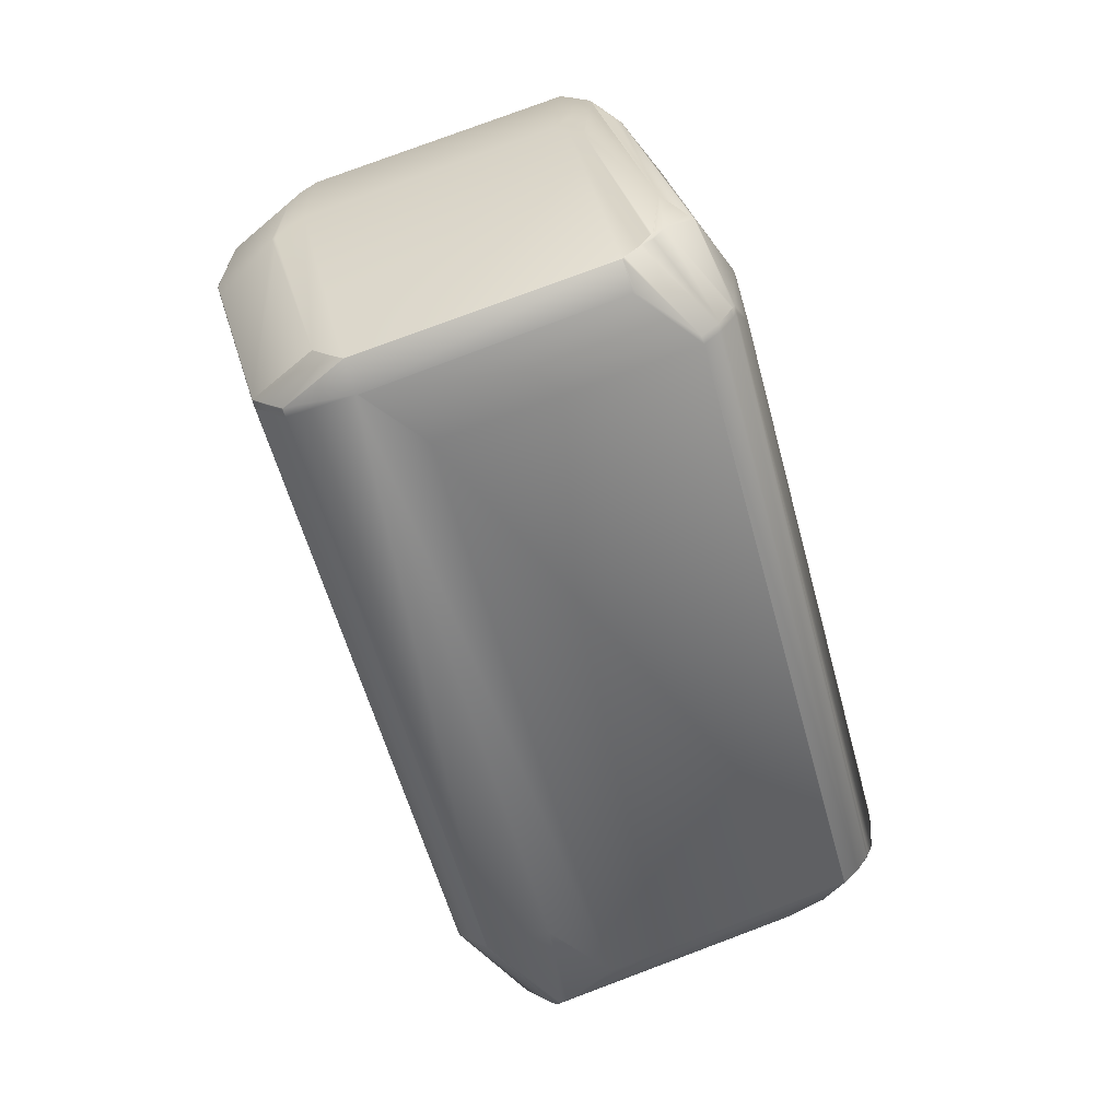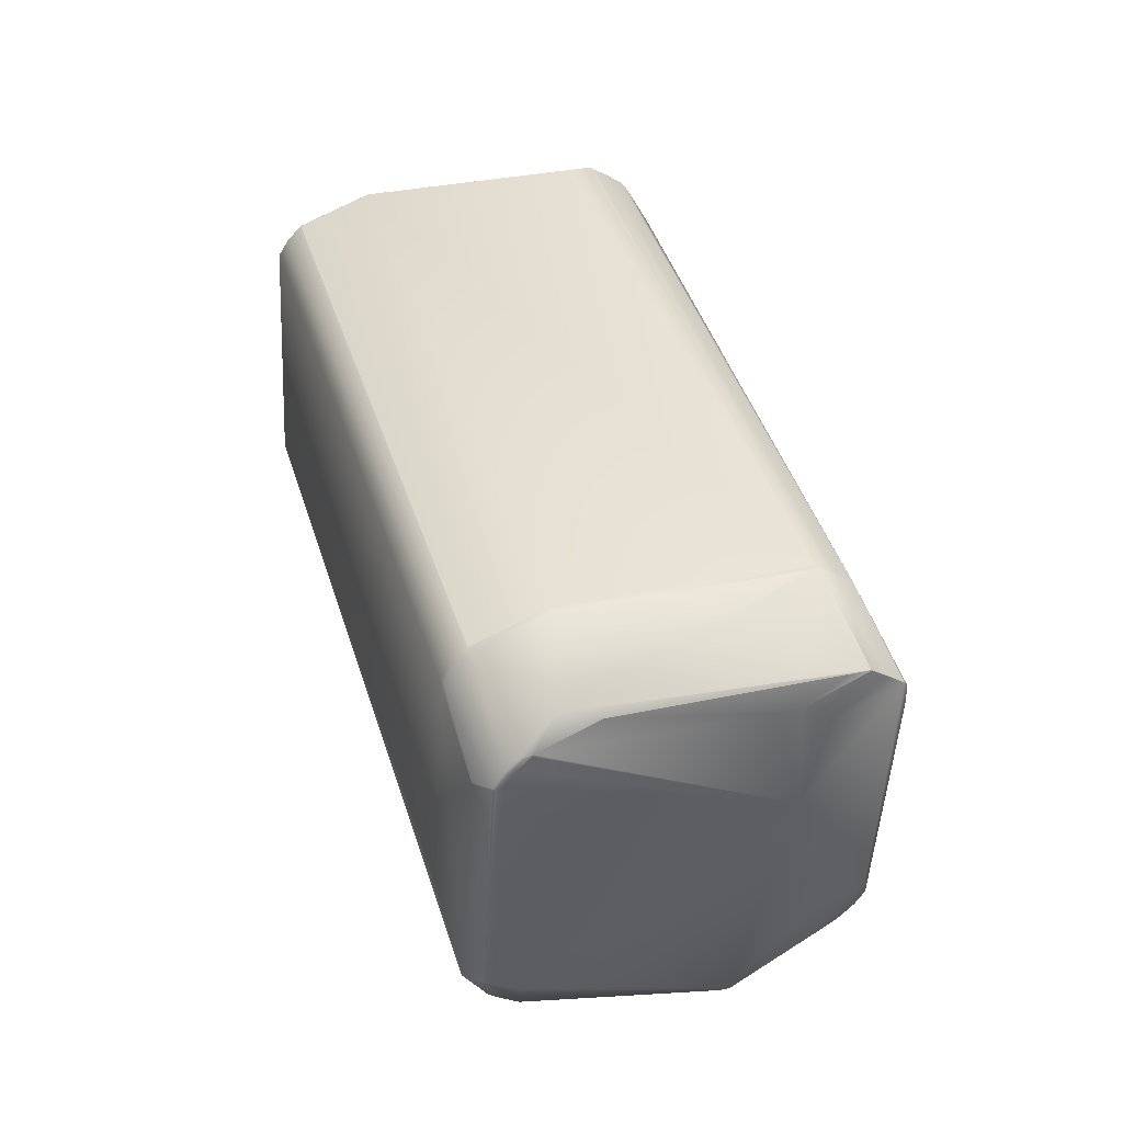
<metadata>
{"format":"obj","ext":"obj","renderer":"f3d","projection":"perspective","resolution":1024,"background":"white","views":[{"elev":48.9,"azim":5.3,"up":"+Z"},{"elev":-58.9,"azim":-69.9,"up":"+Z"}]}
</metadata>
<code>
v 0.7583 0.7706 0.8659
v 0.7585 0.7702 0.8666
v 0.7583 0.7693 0.8634
v 0.758 0.7698 0.8628
v 0.7292 0.8468 0.8573
v 0.7596 0.7662 0.8676
v 0.7594 0.7653 0.8644
v 0.7324 0.8382 0.8601
v 0.7647 0.7489 0.8895
v 0.7664 0.7412 0.8872
v 0.6902 0.7967 1.156
v 0.6857 0.7817 1.173
v 0.7658 0.722 0.8968
v 0.6846 0.7831 1.176
v 0.6844 0.8105 1.165
v 0.6832 0.812 1.168
v 0.7591 0.7658 0.8638
v 0.7036 0.8399 0.8318
v 0.7251 0.8495 0.8512
v 0.7262 0.8488 0.8524
v 0.7269 0.8484 0.8531
v 0.7277 0.8479 0.8543
v 0.728 0.8478 0.8546
v 0.7288 0.8473 0.856
v 0.7038 0.8407 0.8319
v 0.7043 0.8416 0.8322
v 0.7288 0.8472 0.8562
v 0.6628 0.706 0.847
v 0.7026 0.8379 0.8319
v 0.7551 0.7423 0.8707
v 0.7386 0.7101 0.8725
v 0.7573 0.7223 0.8832
v 0.7565 0.7189 0.8838
v 0.7341 0.7327 0.8638
v 0.7288 0.7261 0.8637
v 0.7349 0.7334 0.8639
v 0.7346 0.7021 0.8731
v 0.7287 0.695 0.873
v 0.6255 0.6811 0.8434
v 0.6191 0.6854 0.8407
v 0.6126 0.6902 0.8377
v 0.6097 0.698 0.8352
v 0.5764 0.7872 0.8063
v 0.5772 0.7881 0.8063
v 0.6961 0.8427 0.8289
v 0.6896 0.847 0.8261
v 0.5863 0.8021 0.8059
v 0.5809 0.7955 0.8057
v 0.6251 0.6508 0.8527
v 0.7557 0.7166 0.884
v 0.7548 0.7141 0.8842
v 0.7539 0.7125 0.8842
v 0.7638 0.7157 0.8972
v 0.5863 0.8162 0.8148
v 0.5869 0.8165 0.8148
v 0.5857 0.8074 0.8059
v 0.5539 0.8156 0.8363
v 0.5528 0.8172 0.8389
v 0.6332 0.8953 1.17
v 0.6666 0.8061 1.199
v 0.6478 0.91 1.136
v 0.6303 0.903 1.168
v 0.63 0.9027 1.168
v 0.6329 0.8949 1.171
v 0.6662 0.8057 1.2
v 0.6509 0.9014 1.139
v 0.6154 0.9187 1.166
v 0.6154 0.9182 1.167
v 0.6458 0.7637 1.197
v 0.6447 0.7633 1.197
v 0.6735 0.7618 1.174
v 0.6723 0.7634 1.177
v 0.64 0.7715 1.207
v 0.6399 0.7715 1.207
v 0.5426 0.7185 1.177
v 0.5415 0.7182 1.177
v 0.5699 0.7176 1.154
v 0.61 0.9212 1.112
v 0.6901 0.8616 0.835
v 0.5761 0.9231 1.136
v 0.6011 0.9291 1.155
v 0.631 0.9197 1.124
v 0.7122 0.8585 0.8455
v 0.6901 0.8514 0.8259
v 0.7111 0.8599 0.8479
v 0.6564 0.8614 0.8593
v 0.6899 0.8515 0.826
v 0.6898 0.8516 0.8261
v 0.5861 0.8075 0.8057
v 0.5859 0.8074 0.8058
v 0.6017 0.6772 0.8436
v 0.5988 0.6849 0.8411
v 0.6102 0.6609 0.8464
v 0.5783 0.669 0.8772
v 0.5655 0.7741 0.8122
v 0.5751 0.7588 0.814
v 0.5763 0.7917 0.806
v 0.5441 0.8005 0.8368
v 0.5758 0.7922 0.8064
v 0.5752 0.6776 0.8744
v 0.5429 0.767 0.8449
v 0.6105 0.6608 0.8462
v 0.6104 0.6608 0.8463
v 0.6073 0.6694 0.8434
v 0.6631 0.8082 1.2
v 0.6508 0.8202 1.199
v 0.6547 0.7926 1.206
v 0.6269 0.9052 1.168
v 0.6185 0.9095 1.17
v 0.684 0.7818 1.176
v 0.6397 0.7715 1.207
v 0.6216 0.6587 0.9005
v 0.6499 0.6558 0.8775
v 0.52 0.7199 1.164
v 0.5927 0.6591 0.884
v 0.5189 0.7213 1.167
v 0.5361 0.7274 1.187
v 0.6301 0.6507 0.8576
v 0.6498 0.6558 0.8774
v 0.6273 0.6505 0.8551
v 0.7502 0.7052 0.8847
v 0.7598 0.7077 0.8979
v 0.745 0.6988 0.8845
v 0.7592 0.7071 0.8976
v 0.7593 0.707 0.8978
v 0.6417 0.6537 0.8643
v 0.7303 0.6949 0.8747
v 0.73 0.6949 0.8744
v 0.7297 0.6949 0.8741
v 0.7534 0.6999 0.8977
v 0.651 0.7853 1.206
v 0.6791 0.772 1.177
v 0.6836 0.781 1.176
v 0.6511 0.7887 1.207
v 0.6509 0.7884 1.207
v 0.6503 0.7874 1.207
v 0.6463 0.7794 1.208
v 0.6787 0.7712 1.177
v 0.6851 0.7804 1.174
v 0.764 0.7163 0.8975
v 0.7644 0.7174 0.8974
v 0.7643 0.717 0.8974
v 0.7642 0.7167 0.8974
v 0.6015 0.9291 1.155
v 0.6334 0.9199 1.129
v 0.6016 0.929 1.157
v 0.6014 0.9289 1.158
v 0.5761 0.9232 1.136
v 0.7186 0.8543 0.8483
v 0.6972 0.8467 0.829
v 0.7176 0.8556 0.8507
v 0.7186 0.855 0.8519
v 0.7197 0.8536 0.8494
v 0.7201 0.8543 0.8545
v 0.7133 0.8587 0.8515
v 0.5127 0.7207 1.16
v 0.5115 0.7222 1.163
v 0.6268 0.6504 0.8544
v 0.6181 0.6554 0.8496
v 0.611 0.6606 0.8464
v 0.6108 0.6606 0.8463
v 0.6106 0.6607 0.8463
v 0.6075 0.6693 0.8434
v 0.5752 0.7587 0.814
v 0.5808 0.7981 0.8054
v 0.5769 0.7903 0.806
v 0.5768 0.7906 0.8059
v 0.5767 0.7908 0.8059
v 0.6842 0.7782 1.174
v 0.7636 0.7153 0.8976
v 0.683 0.7797 1.176
v 0.6017 0.929 1.156
v 0.6016 0.929 1.157
v 0.7251 0.8502 0.8548
v 0.727 0.8493 0.8576
v 0.7281 0.8478 0.855
v 0.6967 0.8449 0.8287
v 0.6899 0.8494 0.8258
v 0.5864 0.8049 0.8055
v 0.6016 0.9289 1.158
v 0.6269 0.6504 0.8547
v 0.6014 0.9288 1.159
v 0.6014 0.9286 1.159
v 0.6337 0.9197 1.13
v 0.7283 0.8476 0.8553
v 0.6265 0.6504 0.8541
v 0.6156 0.8866 1.175
v 0.6154 0.8863 1.175
v 0.6154 0.9182 1.167
v 0.6803 0.7705 1.174
v 0.7596 0.7073 0.8982
v 0.6798 0.7697 1.174
v 0.7276 0.8488 0.8586
v 0.6404 0.9153 1.132
v 0.6407 0.9151 1.133
v 0.7294 0.6949 0.8738
v 0.7288 0.6949 0.8732
v 0.6968 0.8458 0.8287
v 0.6899 0.8503 0.8257
v 0.5864 0.8053 0.8055
v 0.5864 0.806 0.8054
v 0.5807 0.7984 0.8054
v 0.615 0.8858 1.175
v 0.6504 0.7878 1.207
v 0.6085 0.8913 1.172
v 0.6017 0.8958 1.169
v 0.608 0.8908 1.172
v 0.6011 0.8954 1.169
v 0.6082 0.9234 1.164
v 0.6012 0.9281 1.16
v 0.6014 0.9287 1.159
v 0.6262 0.6505 0.8539
v 0.6258 0.6505 0.8535
v 0.5806 0.7987 0.8053
v 0.5807 0.799 0.8053
v 0.6506 0.788 1.207
v 0.6503 0.7876 1.207
v 0.764 0.7161 0.8974
v 0.7639 0.7158 0.8973
v 0.6014 0.9286 1.159
v 0.6012 0.9283 1.16
v 0.6256 0.6505 0.8533
v 0.5805 0.7992 0.8053
v 0.5766 0.7914 0.8059
v 0.5765 0.7915 0.8059
v 0.5863 0.8063 0.8054
v 0.6898 0.8506 0.8257
v 0.6083 0.9241 1.162
v 0.6083 0.924 1.163
v 0.7281 0.8483 0.8599
v 0.6081 0.8903 1.172
v 0.6455 0.7789 1.207
v 0.6495 0.7869 1.207
v 0.6397 0.7718 1.207
v 0.4976 0.851 1.148
v 0.5361 0.7276 1.187
v 0.4976 0.8839 1.14
v 0.4919 0.844 1.148
v 0.522 0.7374 1.181
v 0.5291 0.7323 1.184
v 0.4917 0.8768 1.14
v 0.4879 0.8362 1.149
v 0.4877 0.8688 1.141
v 0.4896 0.8268 1.151
v 0.4865 0.8353 1.149
v 0.6793 0.7689 1.174
v 0.6781 0.7705 1.177
v 0.5862 0.8065 0.8054
v 0.6898 0.8508 0.8258
v 0.5804 0.7995 0.8053
v 0.6254 0.6506 0.8531
v 0.6153 0.9189 1.166
v 0.6154 0.9188 1.166
v 0.6084 0.9239 1.163
v 0.6014 0.9285 1.16
v 0.5865 0.8072 0.8056
v 0.5861 0.8067 0.8055
v 0.5803 0.7996 0.8054
v 0.6252 0.6506 0.853
v 0.5926 0.6591 0.8838
v 0.6084 0.9238 1.163
v 0.6014 0.9284 1.16
v 0.6464 0.7796 1.208
v 0.6461 0.7793 1.208
v 0.5861 0.8069 0.8055
v 0.5798 0.8003 0.8058
v 0.5803 0.7998 0.8054
v 0.6249 0.6508 0.8526
v 0.5924 0.6592 0.8835
v 0.6246 0.6509 0.8526
v 0.6248 0.6509 0.8526
v 0.6153 0.9183 1.167
v 0.6082 0.9235 1.163
v 0.6011 0.9282 1.16
v 0.6011 0.9281 1.16
v 0.6405 0.7724 1.207
v 0.6403 0.7722 1.207
v 0.7595 0.7072 0.898
v 0.7594 0.7071 0.8979
v 0.5429 0.8017 0.8397
v 0.4626 0.8637 1.115
v 0.5429 0.8021 0.8395
v 0.5417 0.7686 0.8476
v 0.4614 0.8303 1.124
v 0.5864 0.8073 0.8056
v 0.5863 0.8074 0.8057
v 0.5122 0.721 1.159
v 0.5122 0.7209 1.159
v 0.511 0.7225 1.162
v 0.5361 0.7274 1.187
v 0.5112 0.7225 1.163
v 0.5111 0.7225 1.162
v 0.4975 0.884 1.14
v 0.4725 0.8791 1.115
v 0.6397 0.7717 1.207
v 0.6397 0.7716 1.207
v 0.5481 0.8085 0.8362
v 0.5469 0.8101 0.8388
v 0.4725 0.879 1.115
v 0.4666 0.8719 1.115
v 0.4626 0.8638 1.116
v 0.4626 0.8639 1.116
v 0.69 0.8514 0.826
v 0.6179 0.6555 0.8495
v 0.4975 0.884 1.14
v 0.4917 0.8769 1.14
v 0.4917 0.8769 1.14
v 0.4724 0.879 1.116
v 0.4725 0.8789 1.116
v 0.4666 0.8717 1.116
v 0.4876 0.8689 1.14
v 0.4877 0.8688 1.141
v 0.4625 0.8637 1.116
v 0.6521 0.8999 1.136
v 0.649 0.9084 1.133
v 0.5361 0.7275 1.187
v 0.529 0.7321 1.184
v 0.497 0.7323 1.156
v 0.5219 0.7372 1.181
v 0.4626 0.8636 1.116
v 0.4647 0.8217 1.127
v 0.4616 0.8304 1.124
v 0.7537 0.7002 0.8981
v 0.7535 0.6999 0.8978
v 0.7536 0.7001 0.8979
v 0.4625 0.8637 1.116
v 0.5052 0.7255 1.156
v 0.5854 0.6639 0.8805
v 0.5051 0.7256 1.156
v 0.5924 0.6592 0.8836
v 0.4981 0.7307 1.153
v 0.5783 0.669 0.8773
v 0.498 0.7308 1.153
v 0.6177 0.6555 0.8495
v 0.4666 0.8719 1.115
v 0.4626 0.8639 1.116
v 0.5854 0.6639 0.8804
v 0.6176 0.6556 0.8495
v 0.5039 0.7272 1.159
v 0.504 0.7271 1.159
v 0.4968 0.7323 1.156
v 0.4969 0.7323 1.156
v 0.4937 0.7409 1.153
v 0.5771 0.6706 0.8799
v 0.4968 0.7324 1.156
v 0.4645 0.8217 1.126
v 0.4614 0.8304 1.124
v 0.5041 0.7272 1.159
v 0.4666 0.8718 1.115
v 0.4646 0.8217 1.127
v 0.4615 0.8303 1.124
f 1 2 3
f 1 4 5
f 1 3 4
f 1 5 2
f 2 6 7
f 2 7 3
f 2 8 9
f 2 9 6
f 2 5 8
f 6 10 7
f 6 9 10
f 11 10 9
f 11 12 13
f 11 13 10
f 11 14 12
f 11 15 16
f 11 9 15
f 11 16 14
f 4 3 17
f 4 17 18
f 4 19 20
f 4 20 21
f 4 21 22
f 4 22 23
f 4 23 24
f 4 18 25
f 4 25 26
f 4 24 27
f 4 27 5
f 4 26 19
f 3 7 17
f 17 28 29
f 17 7 10
f 17 30 31
f 17 32 33
f 17 33 30
f 17 10 32
f 17 34 35
f 17 35 28
f 17 29 18
f 17 36 34
f 17 31 37
f 17 37 36
f 28 35 38
f 28 39 40
f 28 40 41
f 28 41 42
f 28 43 44
f 28 42 43
f 28 45 29
f 28 46 45
f 28 47 46
f 28 48 47
f 28 44 48
f 28 38 49
f 28 49 39
f 30 33 50
f 30 50 51
f 30 51 52
f 30 52 31
f 32 10 33
f 33 10 13
f 33 13 53
f 33 53 50
f 50 53 51
f 51 53 52
f 54 55 56
f 54 57 58
f 54 58 55
f 54 56 57
f 59 60 61
f 59 62 63
f 59 63 60
f 59 61 62
f 60 64 65
f 60 65 14
f 60 63 64
f 60 14 16
f 60 66 61
f 60 16 66
f 62 67 68
f 62 61 67
f 62 68 63
f 69 70 71
f 69 71 72
f 69 72 73
f 69 74 70
f 69 73 74
f 75 70 76
f 75 76 77
f 75 71 70
f 75 77 71
f 78 79 80
f 78 81 82
f 78 82 79
f 78 80 81
f 79 55 58
f 79 83 84
f 79 82 85
f 79 85 83
f 79 86 80
f 79 58 86
f 79 84 87
f 79 87 88
f 79 88 89
f 79 89 55
f 55 89 90
f 55 90 56
f 91 92 93
f 91 94 92
f 91 93 94
f 95 92 94
f 95 43 96
f 95 97 43
f 95 98 99
f 95 94 100
f 95 101 98
f 95 100 101
f 95 102 103
f 95 96 104
f 95 104 102
f 95 103 93
f 95 99 97
f 95 93 92
f 105 65 106
f 105 107 65
f 105 106 107
f 108 63 68
f 108 109 106
f 108 106 63
f 108 68 109
f 64 63 106
f 64 106 65
f 65 107 110
f 65 110 14
f 70 111 76
f 70 74 111
f 76 112 113
f 76 114 115
f 76 116 114
f 76 113 77
f 76 111 117
f 76 117 116
f 76 115 112
f 112 118 119
f 112 120 118
f 112 119 113
f 112 115 120
f 52 121 31
f 52 53 122
f 52 122 121
f 121 123 37
f 121 122 124
f 121 37 31
f 121 125 123
f 121 124 125
f 123 126 127
f 123 127 128
f 123 128 129
f 123 129 38
f 123 38 37
f 123 125 130
f 123 130 126
f 126 118 128
f 126 128 127
f 126 130 119
f 126 119 118
f 107 131 132
f 107 133 110
f 107 132 133
f 107 134 135
f 107 135 136
f 107 136 137
f 107 137 131
f 107 106 134
f 131 138 132
f 131 137 138
f 12 14 139
f 12 139 140
f 12 141 13
f 12 140 141
f 13 141 142
f 13 142 143
f 13 143 53
f 14 110 139
f 81 144 145
f 81 146 144
f 81 147 146
f 81 145 82
f 81 80 148
f 81 148 147
f 19 149 20
f 19 26 150
f 19 150 149
f 149 151 152
f 149 83 151
f 149 153 20
f 149 152 153
f 149 150 84
f 149 84 83
f 151 83 85
f 151 85 154
f 151 154 152
f 82 145 85
f 85 155 154
f 85 145 155
f 114 116 156
f 114 156 115
f 116 157 156
f 116 117 157
f 118 120 158
f 118 158 129
f 118 129 128
f 34 36 37
f 34 37 35
f 35 37 38
f 39 49 159
f 39 159 160
f 39 160 40
f 40 160 41
f 41 160 161
f 41 161 162
f 41 162 163
f 41 164 42
f 41 163 164
f 43 42 164
f 43 48 44
f 43 165 48
f 43 166 165
f 43 167 166
f 43 168 167
f 43 97 168
f 43 164 96
f 139 110 169
f 139 169 170
f 139 170 140
f 110 133 132
f 110 171 169
f 110 132 171
f 144 172 145
f 144 173 172
f 144 146 173
f 20 153 174
f 20 174 175
f 20 22 21
f 20 176 22
f 20 175 176
f 153 152 174
f 174 152 175
f 152 154 175
f 29 45 177
f 29 177 18
f 45 46 178
f 45 178 177
f 46 47 178
f 47 48 179
f 47 179 178
f 48 165 179
f 172 173 145
f 173 146 145
f 146 180 145
f 146 147 180
f 22 176 23
f 120 181 158
f 120 115 181
f 180 147 182
f 180 182 183
f 180 183 184
f 180 184 145
f 23 176 185
f 23 185 24
f 181 186 158
f 181 115 186
f 187 188 106
f 187 189 188
f 187 106 189
f 169 171 132
f 169 190 191
f 169 132 190
f 169 191 170
f 141 140 142
f 190 132 192
f 190 192 191
f 132 138 192
f 147 148 182
f 176 175 193
f 176 24 185
f 176 193 24
f 175 154 193
f 154 155 194
f 154 194 195
f 154 61 193
f 154 195 61
f 155 145 194
f 158 186 38
f 158 196 129
f 158 197 196
f 158 38 197
f 18 177 198
f 18 198 25
f 177 178 199
f 177 199 198
f 178 179 199
f 179 165 200
f 179 200 201
f 179 201 199
f 165 166 202
f 165 202 200
f 166 167 202
f 134 106 135
f 188 203 204
f 188 204 106
f 188 189 203
f 205 206 207
f 205 203 189
f 205 207 203
f 205 189 206
f 206 208 207
f 206 189 209
f 206 209 210
f 206 210 208
f 142 140 143
f 182 211 183
f 182 148 211
f 186 212 213
f 186 213 38
f 186 115 212
f 200 202 201
f 202 167 214
f 202 214 215
f 202 215 201
f 167 168 214
f 135 216 204
f 135 204 217
f 135 217 136
f 135 106 216
f 143 140 218
f 143 218 219
f 143 219 53
f 211 220 183
f 211 221 220
f 211 148 221
f 129 196 38
f 212 222 213
f 212 115 222
f 214 168 215
f 168 223 215
f 168 224 223
f 168 225 224
f 168 97 225
f 25 198 150
f 25 150 26
f 198 199 84
f 198 84 150
f 199 201 226
f 199 227 84
f 199 226 227
f 201 215 226
f 215 223 226
f 196 197 38
f 213 222 49
f 213 49 38
f 228 183 229
f 228 229 195
f 228 195 183
f 183 220 229
f 183 195 184
f 24 193 230
f 24 5 27
f 24 230 5
f 193 61 230
f 216 106 204
f 203 207 231
f 203 231 232
f 203 217 204
f 203 233 217
f 203 232 233
f 207 208 231
f 231 208 234
f 231 234 232
f 208 235 236
f 208 236 234
f 208 210 237
f 208 237 235
f 235 238 239
f 235 240 236
f 235 239 240
f 235 237 241
f 235 241 238
f 238 242 239
f 238 241 243
f 238 243 242
f 242 244 239
f 242 245 244
f 242 243 245
f 140 170 218
f 192 138 246
f 192 246 191
f 138 137 247
f 138 247 246
f 227 226 248
f 227 249 84
f 227 248 249
f 226 223 248
f 223 224 250
f 223 250 248
f 224 225 250
f 222 251 49
f 222 115 251
f 252 229 253
f 252 253 61
f 252 61 229
f 229 220 254
f 229 254 253
f 229 61 195
f 220 255 254
f 220 221 255
f 218 170 219
f 249 248 256
f 249 256 84
f 248 250 257
f 248 257 256
f 250 225 258
f 250 258 257
f 225 97 258
f 251 259 49
f 251 260 259
f 251 115 260
f 253 254 67
f 253 67 61
f 254 255 261
f 254 261 67
f 255 262 261
f 255 221 262
f 217 263 137
f 217 137 136
f 217 233 232
f 217 232 263
f 263 264 137
f 263 232 264
f 219 122 53
f 219 170 191
f 219 191 122
f 257 258 265
f 257 265 256
f 258 97 266
f 258 267 265
f 258 266 267
f 97 99 266
f 259 268 49
f 259 269 270
f 259 271 268
f 259 270 271
f 259 260 269
f 67 261 272
f 67 272 189
f 67 189 68
f 261 262 273
f 261 273 272
f 262 221 274
f 262 274 275
f 262 275 273
f 137 276 72
f 137 264 277
f 137 277 276
f 137 72 247
f 276 277 74
f 276 74 73
f 276 73 72
f 122 191 278
f 122 278 279
f 122 279 125
f 122 125 124
f 280 281 282
f 280 282 283
f 280 284 281
f 280 283 284
f 265 267 56
f 265 285 256
f 265 286 285
f 265 89 286
f 265 90 89
f 265 56 90
f 267 266 56
f 156 157 287
f 156 288 260
f 156 287 288
f 156 260 115
f 157 289 287
f 157 290 291
f 157 117 290
f 157 292 289
f 157 291 292
f 221 293 274
f 221 148 294
f 221 294 293
f 194 145 195
f 145 184 195
f 264 232 234
f 264 234 277
f 277 234 295
f 277 295 296
f 277 296 111
f 277 111 74
f 57 297 298
f 57 298 58
f 57 56 297
f 86 58 299
f 86 299 80
f 58 298 299
f 297 98 282
f 297 282 298
f 297 56 266
f 297 266 98
f 298 282 300
f 298 300 299
f 98 101 283
f 98 283 282
f 98 266 99
f 281 301 282
f 281 284 301
f 282 301 302
f 282 302 300
f 84 256 285
f 84 303 87
f 84 285 303
f 49 268 304
f 49 304 159
f 159 304 161
f 159 161 160
f 274 293 305
f 274 305 237
f 274 237 275
f 293 306 307
f 293 307 305
f 293 294 308
f 293 308 309
f 293 309 310
f 293 310 306
f 306 311 312
f 306 312 307
f 306 310 313
f 306 313 311
f 311 313 312
f 314 15 9
f 314 8 315
f 314 9 8
f 314 315 66
f 314 66 16
f 314 16 15
f 8 5 315
f 315 5 230
f 315 61 66
f 315 230 61
f 234 236 295
f 236 240 290
f 236 316 295
f 236 290 316
f 240 239 317
f 240 317 290
f 244 245 318
f 244 318 239
f 239 319 317
f 239 318 319
f 245 243 320
f 245 321 318
f 245 322 321
f 245 320 322
f 246 247 72
f 246 71 191
f 246 72 71
f 191 71 323
f 191 323 278
f 71 77 324
f 71 324 323
f 77 113 324
f 323 325 278
f 323 324 325
f 301 284 326
f 301 326 302
f 303 285 286
f 303 286 87
f 288 327 328
f 288 287 329
f 288 329 327
f 288 330 260
f 288 328 330
f 327 331 332
f 327 329 333
f 327 333 331
f 327 332 328
f 331 333 332
f 268 271 334
f 268 334 304
f 304 334 162
f 304 162 161
f 272 273 189
f 273 275 209
f 273 209 189
f 275 210 209
f 275 237 210
f 305 307 241
f 305 241 237
f 307 312 243
f 307 243 241
f 312 313 243
f 295 316 296
f 316 290 296
f 278 325 279
f 325 324 279
f 80 299 294
f 80 294 148
f 299 300 335
f 299 335 294
f 300 302 335
f 302 336 335
f 302 326 336
f 87 286 89
f 87 89 88
f 287 289 329
f 269 337 338
f 269 330 328
f 269 328 337
f 269 338 270
f 269 260 330
f 289 339 329
f 289 292 340
f 289 340 339
f 329 339 333
f 337 94 102
f 337 328 332
f 337 332 94
f 337 102 338
f 333 339 341
f 333 341 332
f 94 332 100
f 94 103 102
f 94 93 103
f 101 100 332
f 101 332 283
f 339 340 342
f 339 342 341
f 341 343 344
f 341 345 343
f 341 344 332
f 341 342 345
f 284 343 345
f 284 283 344
f 284 346 347
f 284 345 346
f 284 344 343
f 284 347 326
f 283 332 344
f 271 270 338
f 271 338 334
f 334 338 102
f 334 102 162
f 162 102 104
f 162 96 163
f 162 104 96
f 164 163 96
f 189 109 68
f 189 106 109
f 243 313 320
f 296 290 111
f 290 317 291
f 290 117 111
f 317 319 348
f 317 348 291
f 319 318 348
f 279 324 125
f 324 113 130
f 324 130 125
f 113 119 130
f 294 335 349
f 294 349 308
f 335 336 349
f 336 326 349
f 346 345 342
f 346 342 347
f 347 350 351
f 347 342 350
f 347 351 313
f 347 313 326
f 308 349 310
f 308 310 309
f 349 326 310
f 326 313 310
f 292 291 348
f 292 348 340
f 340 348 318
f 340 318 342
f 350 342 318
f 350 318 351
f 351 321 322
f 351 318 321
f 351 322 313
f 313 322 320

</code>
